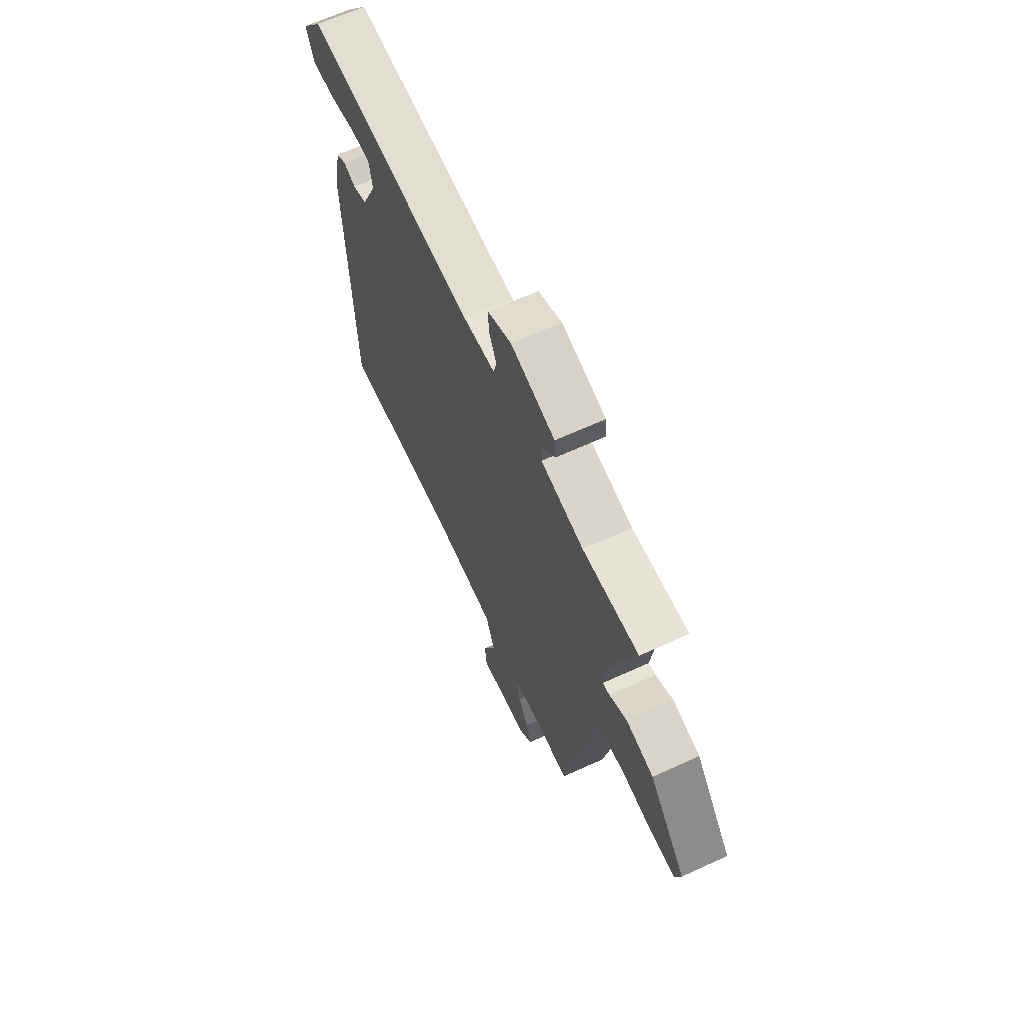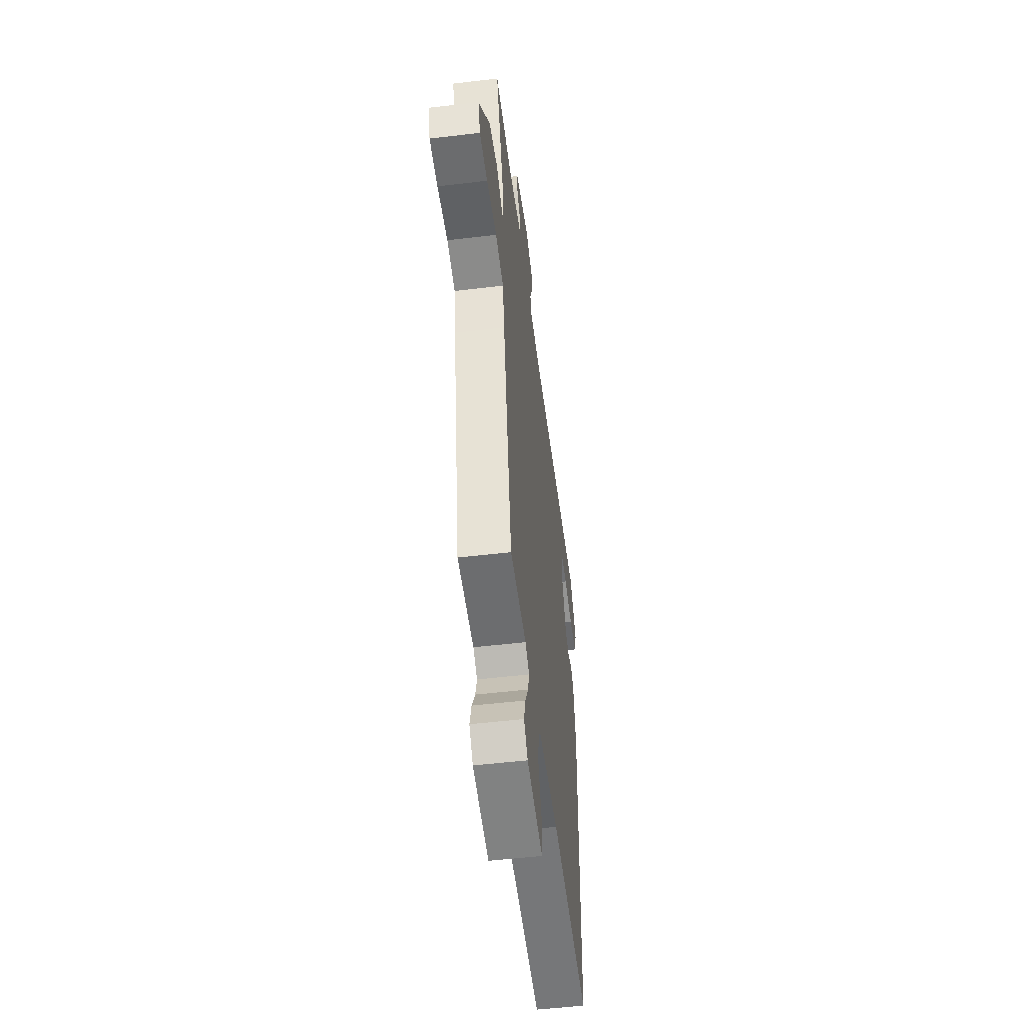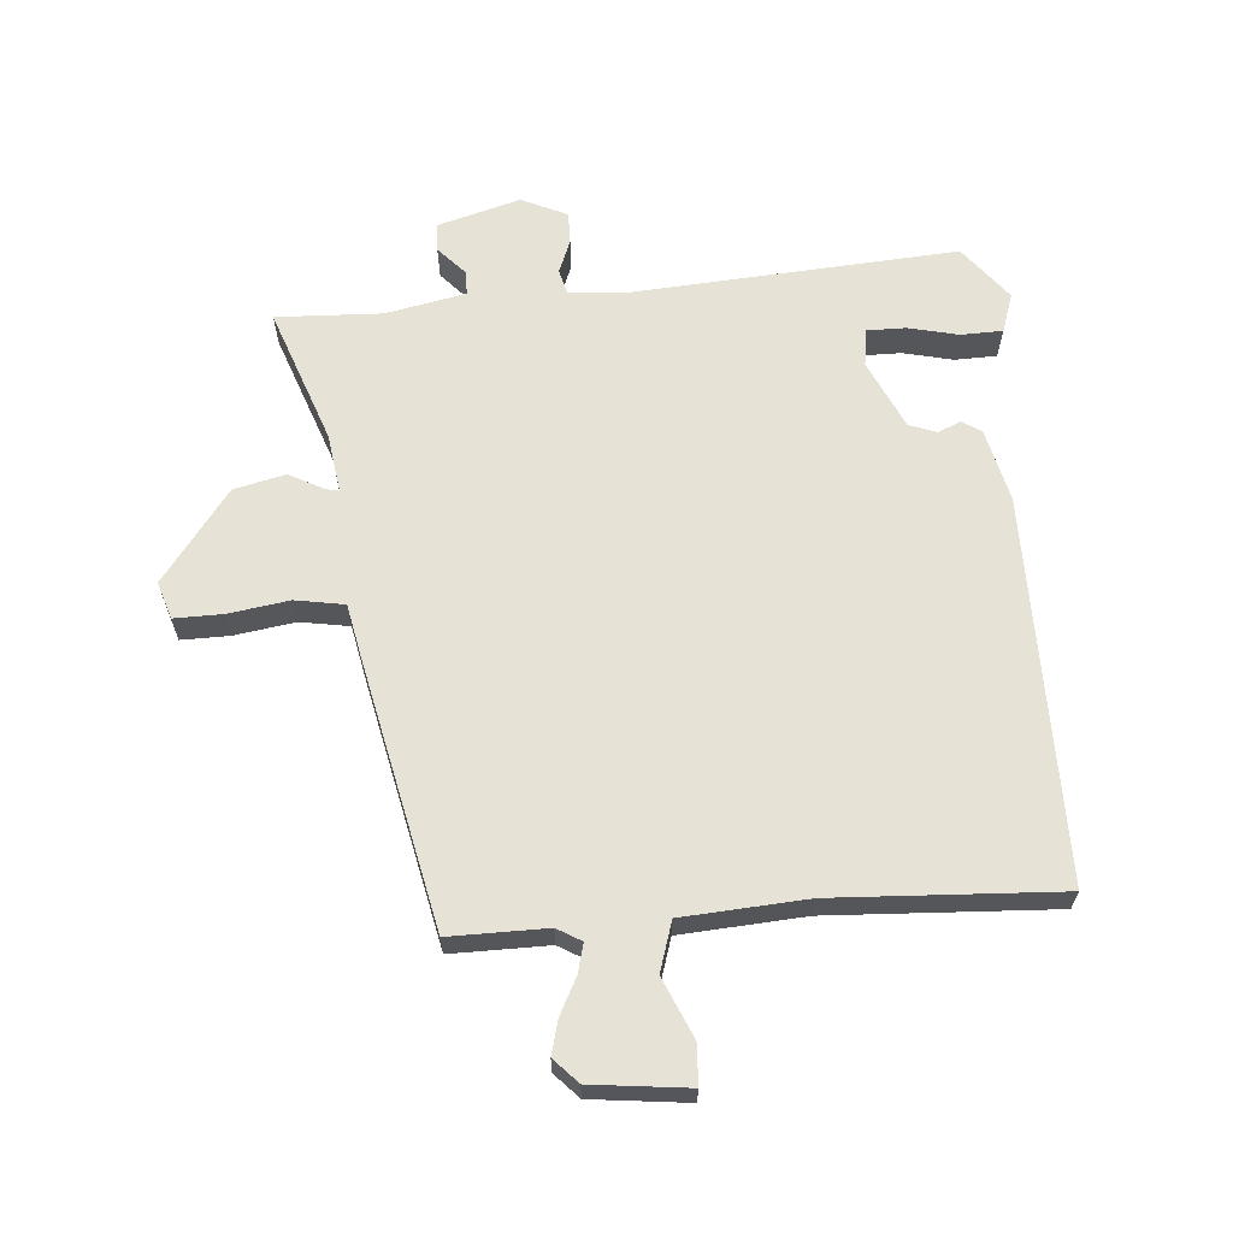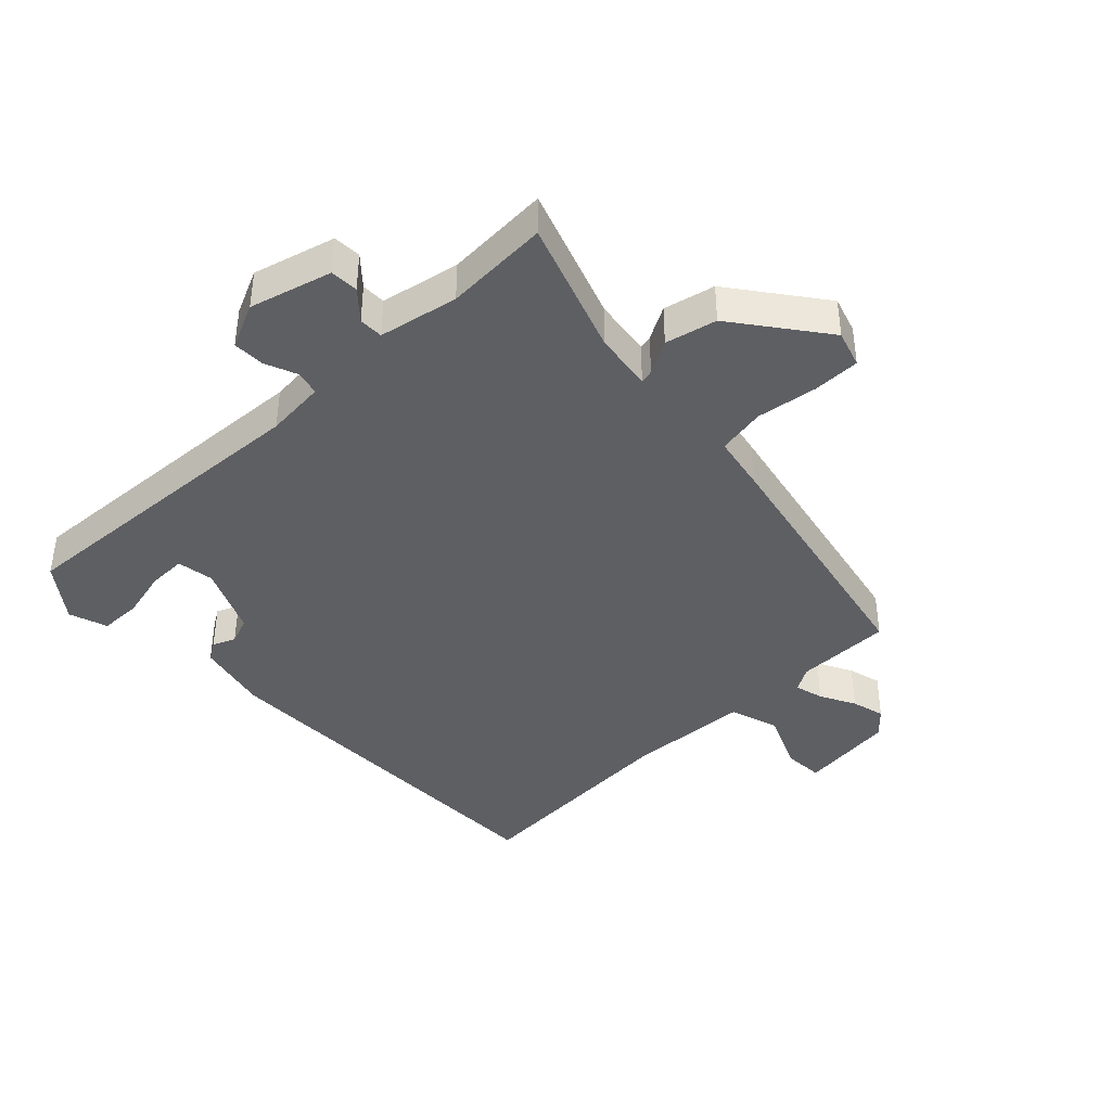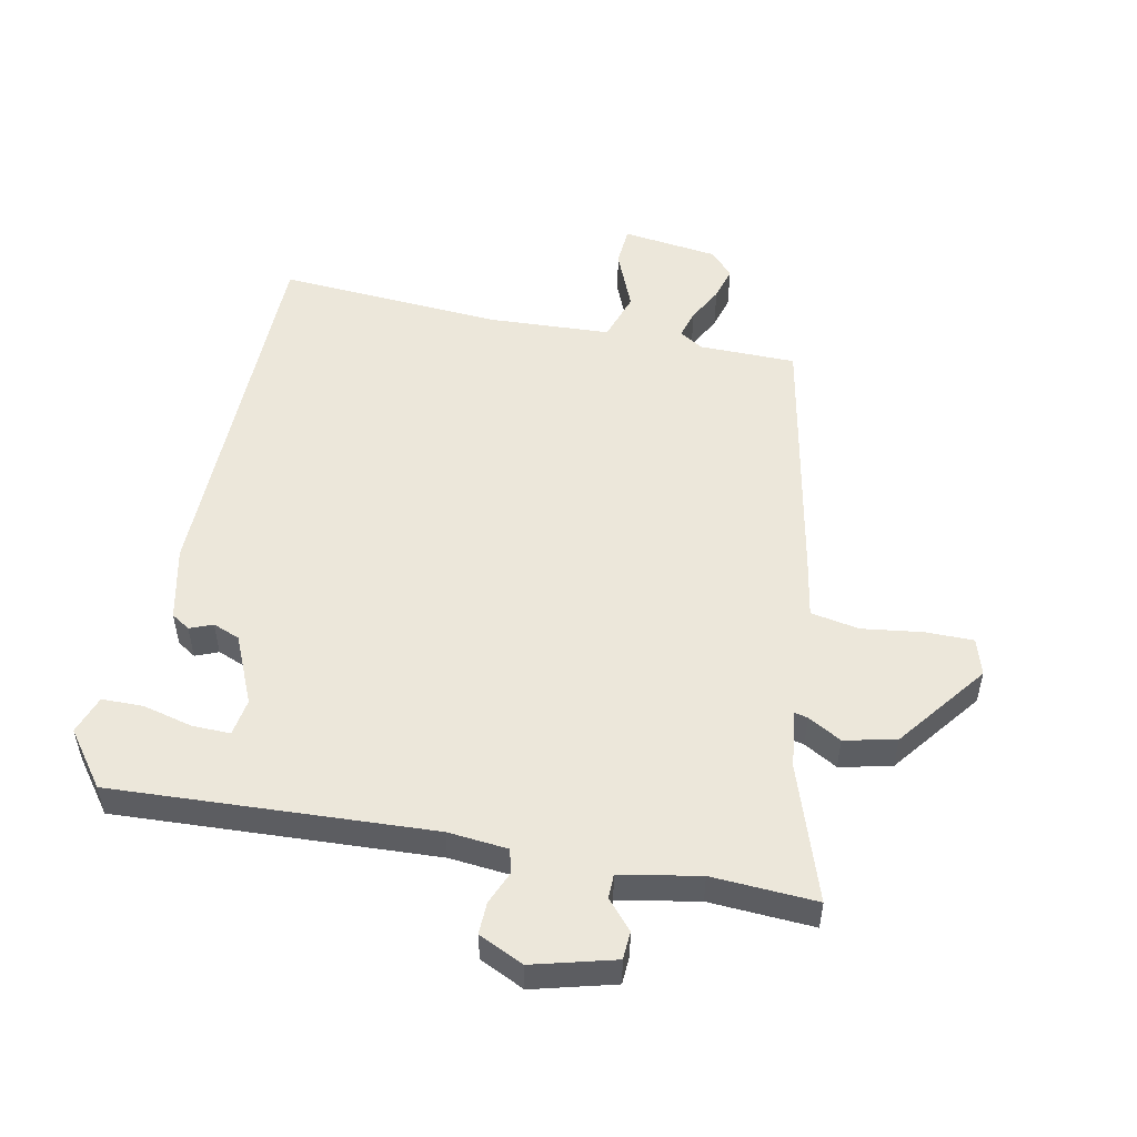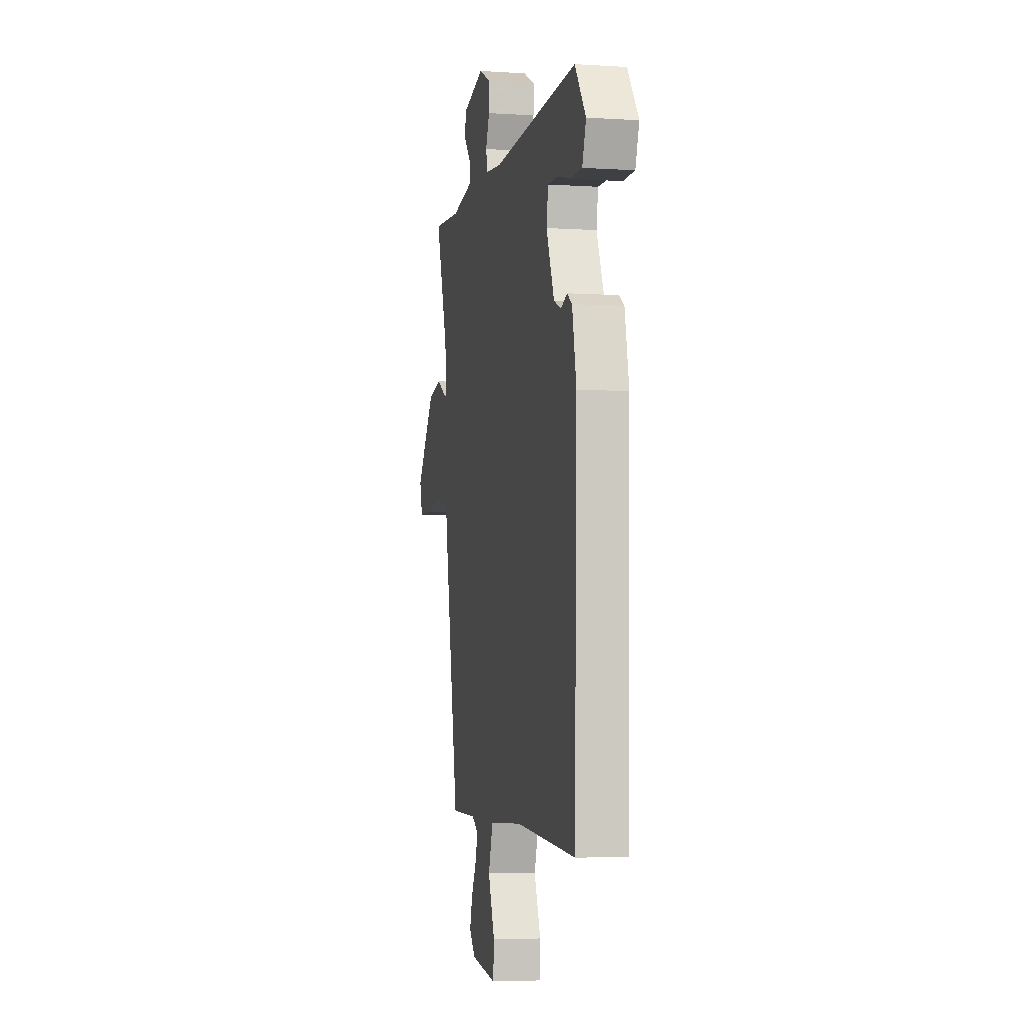
<metadata>
{"format":"obj","ext":"obj","renderer":"f3d","projection":"perspective","resolution":1024,"background":"white","views":[{"elev":66.1,"azim":65.4,"up":"+Z"},{"elev":-52.8,"azim":97.3,"up":"+Z"},{"elev":63.9,"azim":174.0,"up":"+Y"},{"elev":-40.9,"azim":42.8,"up":"+Y"},{"elev":52.2,"azim":10.9,"up":"+Y"},{"elev":-4.7,"azim":-101.6,"up":"+Z"}]}
</metadata>
<code>
v 0.583 0.07 0.496
v 0.513 0.07 0.284
v 0.502 0.07 0.192
v 0.523 0.07 0.197
v 0.575 0.07 0.227
v 0.656 0.07 0.21
v 0.765 0.07 0.071
v 0.748 0.07 0.013
v 0.673 0.07 0.012
v 0.578 0.07 0.024
v 0.502 0.07 0.009
v 0.487 0.07 -0.078
v 0.409 0.07 -0.493
v 0.258 0.07 -0.496
v 0.221 0.07 -0.519
v 0.234 0.07 -0.564
v 0.264 0.07 -0.619
v 0.279 0.07 -0.671
v 0.244 0.07 -0.71
v 0.094 0.07 -0.731
v 0.089 0.07 -0.669
v 0.127 0.07 -0.575
v 0.101 0.07 -0.499
v -0.092 0.07 -0.491
v -0.441 0.07 -0.518
v -0.455 0.07 0.078
v -0.431 0.07 0.193
v -0.402 0.07 0.212
v -0.366 0.07 0.198
v -0.324 0.07 0.215
v -0.278 0.07 0.323
v -0.288 0.07 0.381
v -0.348 0.07 0.379
v -0.425 0.07 0.359
v -0.49 0.07 0.359
v -0.512 0.07 0.419
v -0.449 0.07 0.505
v 0.051 0.07 0.484
v 0.145 0.07 0.494
v 0.154 0.07 0.532
v 0.132 0.07 0.583
v 0.13 0.07 0.633
v 0.2 0.07 0.667
v 0.329 0.07 0.634
v 0.332 0.07 0.59
v 0.293 0.07 0.545
v 0.294 0.07 0.507
v 0.419 0.07 0.485
v 0.583 0 0.496
v 0.513 0 0.284
v 0.502 0 0.192
v 0.523 0 0.197
v 0.575 0 0.227
v 0.656 0 0.21
v 0.765 0 0.071
v 0.748 0 0.013
v 0.673 0 0.012
v 0.578 0 0.024
v 0.502 0 0.009
v 0.487 0 -0.078
v 0.409 0 -0.493
v 0.258 0 -0.496
v 0.221 0 -0.519
v 0.234 0 -0.564
v 0.264 0 -0.619
v 0.279 0 -0.671
v 0.244 0 -0.71
v 0.094 0 -0.731
v 0.089 0 -0.669
v 0.127 0 -0.575
v 0.101 0 -0.499
v -0.092 0 -0.491
v -0.441 0 -0.518
v -0.455 0 0.078
v -0.431 0 0.193
v -0.402 0 0.212
v -0.366 0 0.198
v -0.324 0 0.215
v -0.278 0 0.323
v -0.288 0 0.381
v -0.348 0 0.379
v -0.425 0 0.359
v -0.49 0 0.359
v -0.512 0 0.419
v -0.449 0 0.505
v 0.051 0 0.484
v 0.145 0 0.494
v 0.154 0 0.532
v 0.132 0 0.583
v 0.13 0 0.633
v 0.2 0 0.667
v 0.329 0 0.634
v 0.332 0 0.59
v 0.293 0 0.545
v 0.294 0 0.507
v 0.419 0 0.485
f 43 44 45 46
f 43 46 47
f 40 41 42 43
f 39 40 43 47
f 38 39 47 48
f 36 37 38
f 33 34 35 36
f 32 33 36 38
f 31 32 38 48
f 26 27 28 29
f 24 25 26 29
f 23 24 29 30
f 19 20 21 22
f 19 22 23
f 16 17 18 19
f 15 16 19 23
f 14 15 23 30
f 11 12 13 14
f 7 8 9 10
f 7 10 11
f 4 5 6 7
f 3 4 7 11
f 31 48 1 2
f 30 31 2 3
f 3 11 14 30
f 94 93 92 91
f 95 94 91
f 91 90 89 88
f 95 91 88 87
f 96 95 87 86
f 86 85 84
f 84 83 82 81
f 86 84 81 80
f 96 86 80 79
f 77 76 75 74
f 77 74 73 72
f 78 77 72 71
f 70 69 68 67
f 71 70 67
f 67 66 65 64
f 71 67 64 63
f 78 71 63 62
f 62 61 60 59
f 58 57 56 55
f 59 58 55
f 55 54 53 52
f 59 55 52 51
f 50 49 96 79
f 51 50 79 78
f 78 62 59 51
f 1 49 50 2
f 2 50 51 3
f 3 51 52 4
f 4 52 53 5
f 5 53 54 6
f 6 54 55 7
f 7 55 56 8
f 8 56 57 9
f 9 57 58 10
f 10 58 59 11
f 11 59 60 12
f 12 60 61 13
f 13 61 62 14
f 14 62 63 15
f 15 63 64 16
f 16 64 65 17
f 17 65 66 18
f 18 66 67 19
f 19 67 68 20
f 20 68 69 21
f 21 69 70 22
f 22 70 71 23
f 23 71 72 24
f 24 72 73 25
f 25 73 74 26
f 26 74 75 27
f 27 75 76 28
f 28 76 77 29
f 29 77 78 30
f 30 78 79 31
f 31 79 80 32
f 32 80 81 33
f 33 81 82 34
f 34 82 83 35
f 35 83 84 36
f 36 84 85 37
f 37 85 86 38
f 38 86 87 39
f 39 87 88 40
f 40 88 89 41
f 41 89 90 42
f 42 90 91 43
f 43 91 92 44
f 44 92 93 45
f 45 93 94 46
f 46 94 95 47
f 47 95 96 48
f 48 96 49 1

</code>
